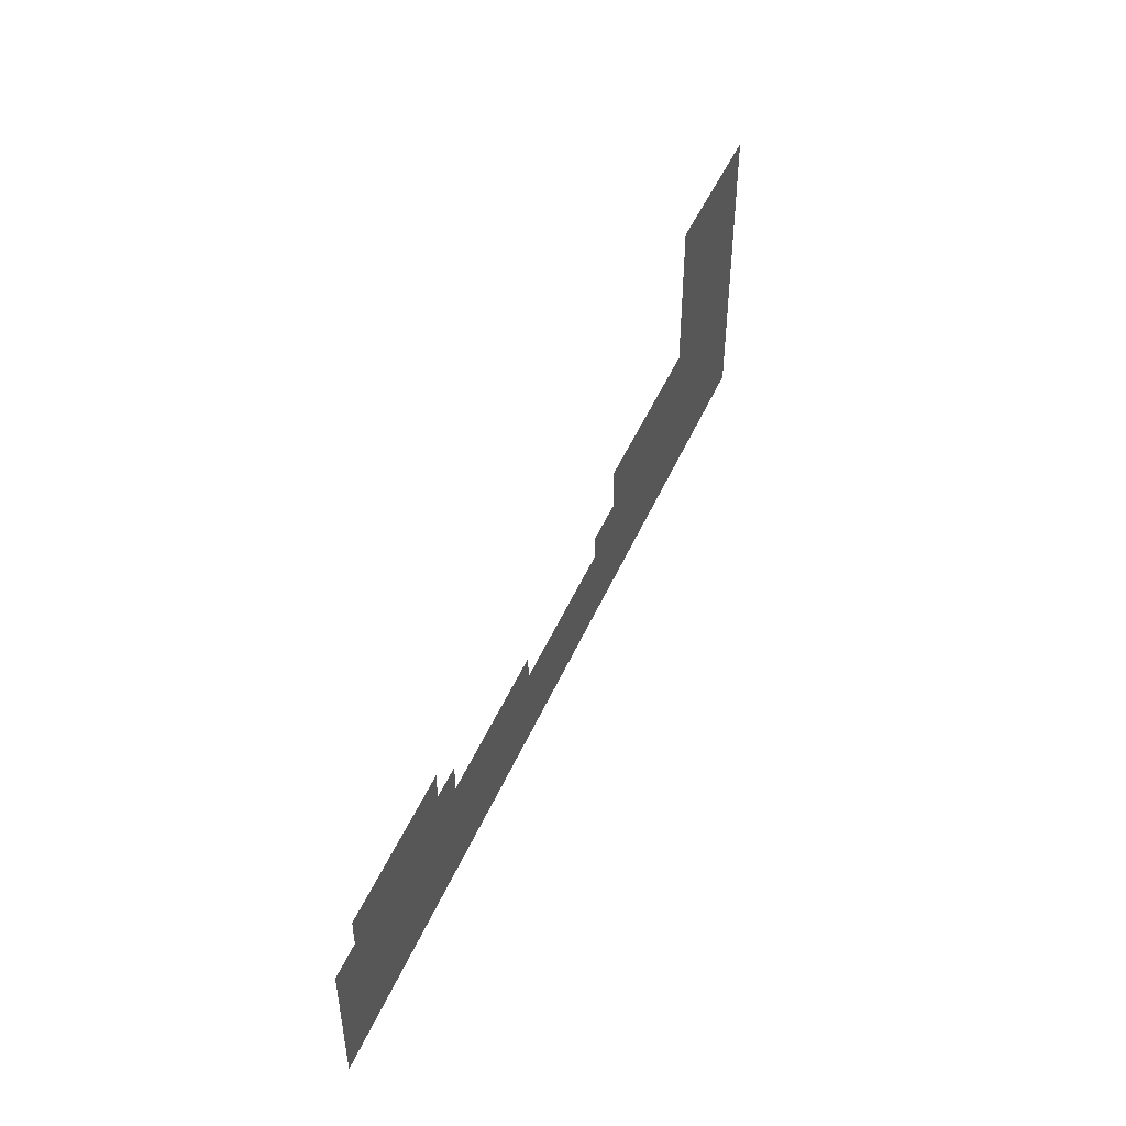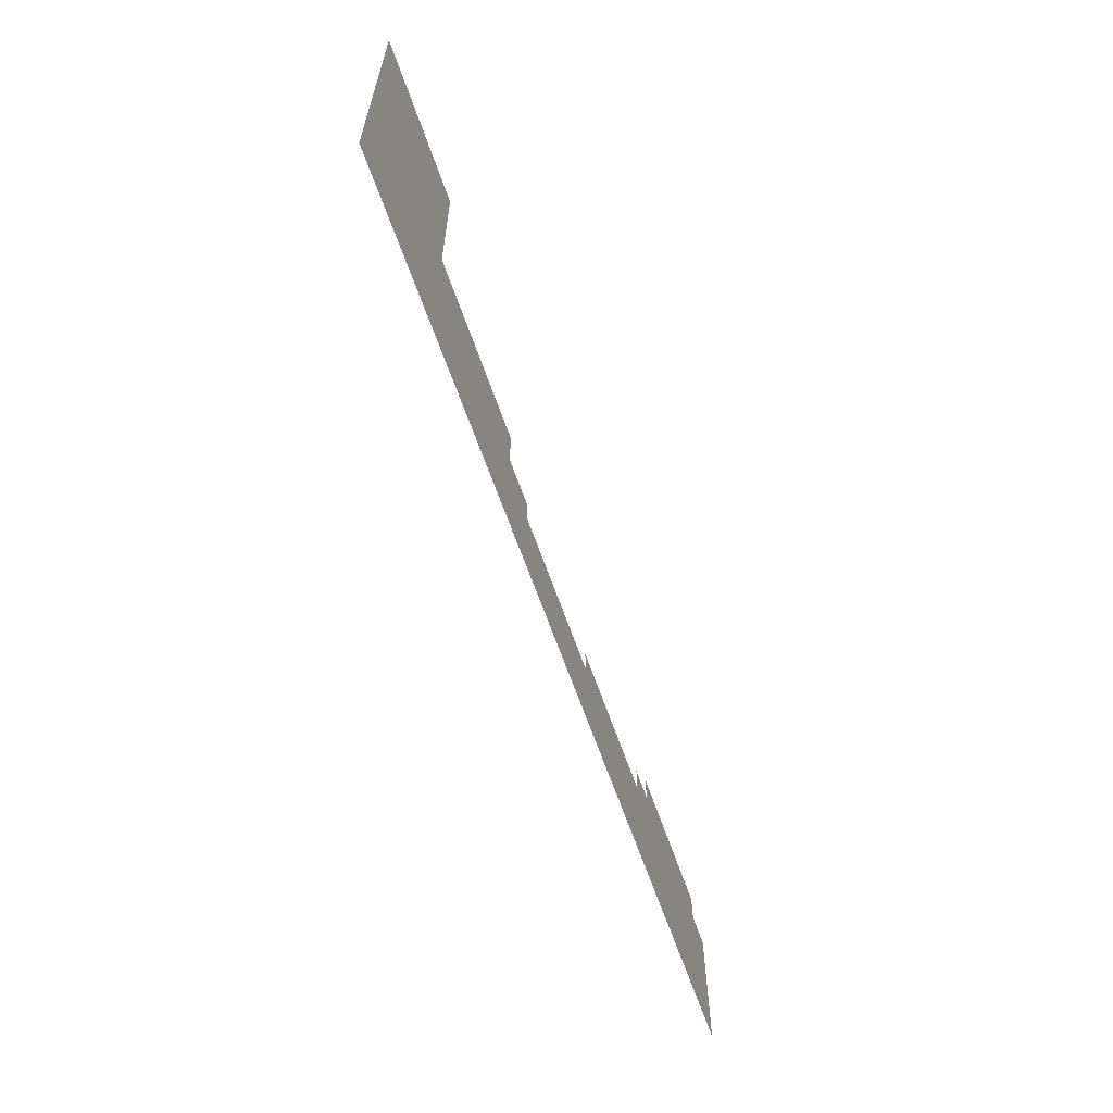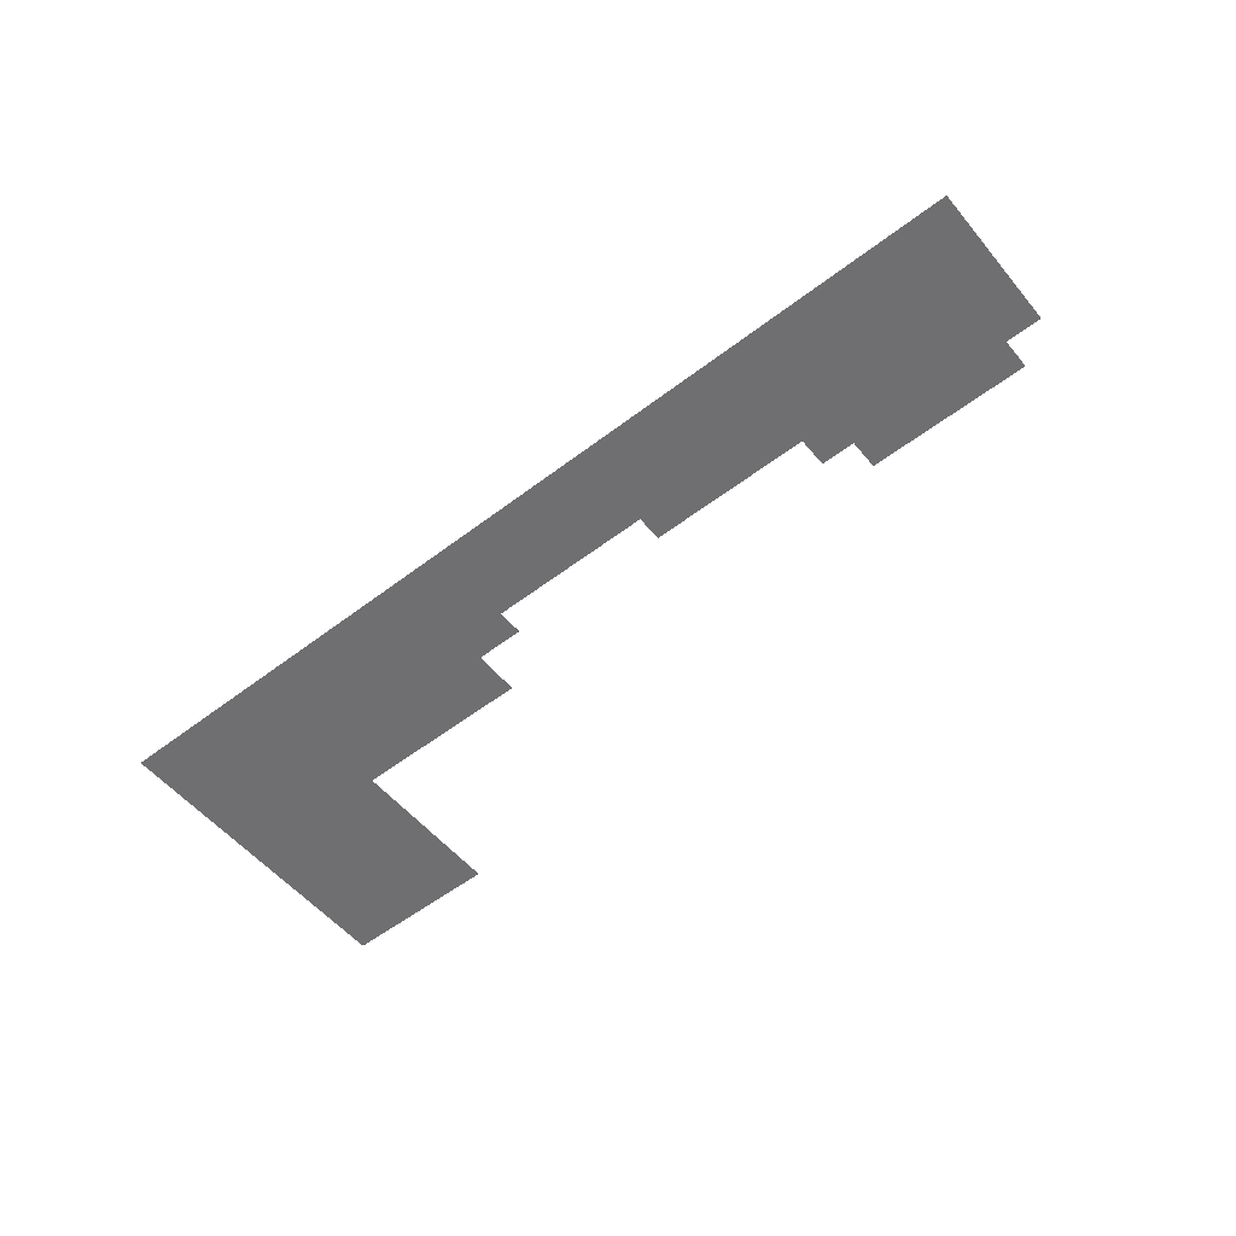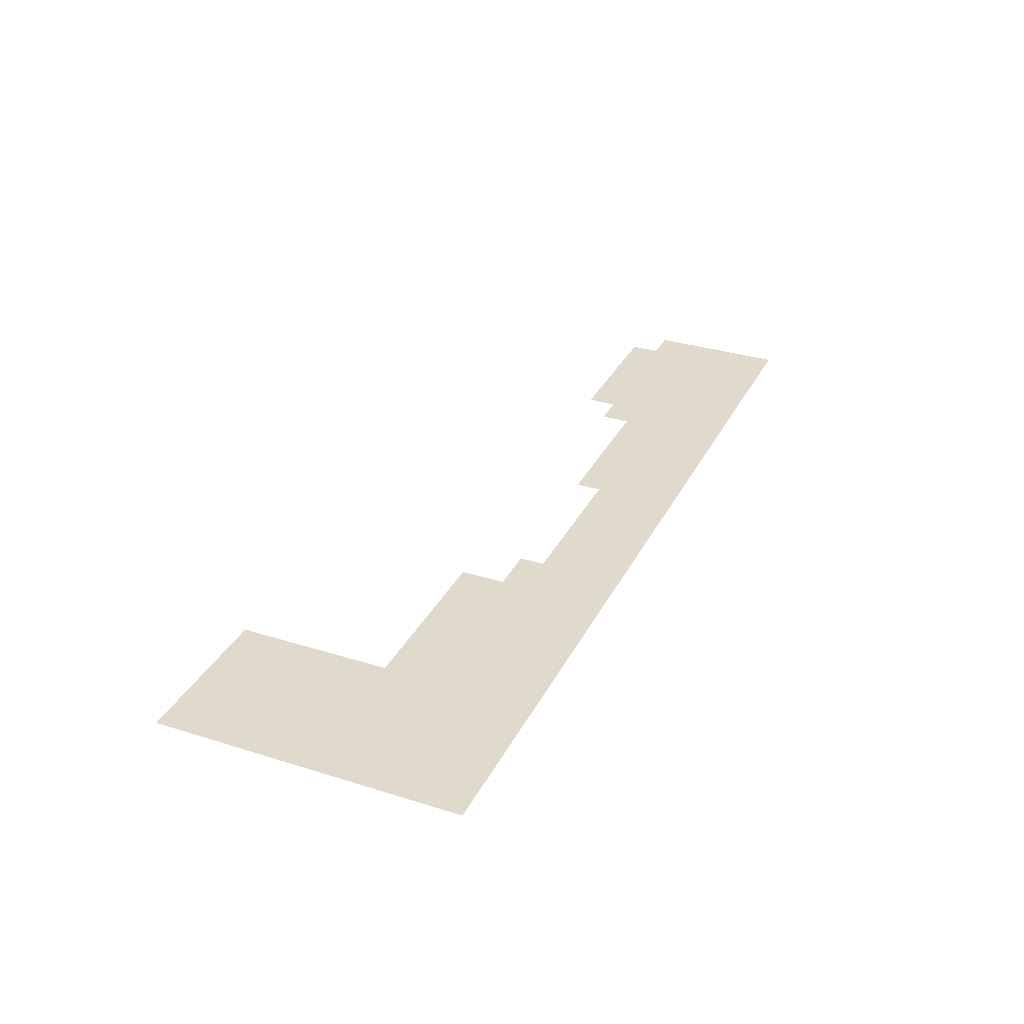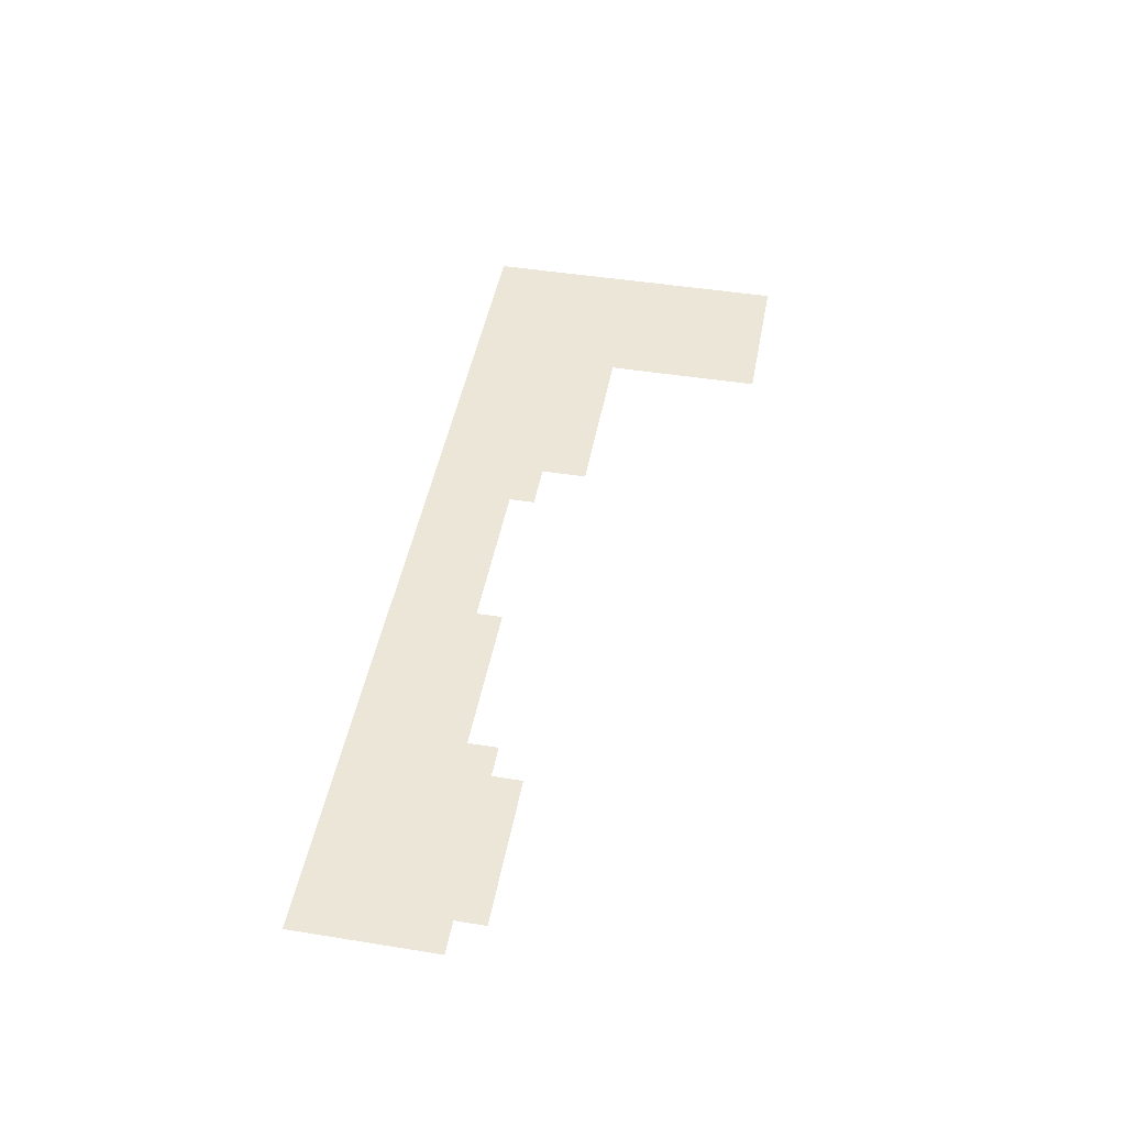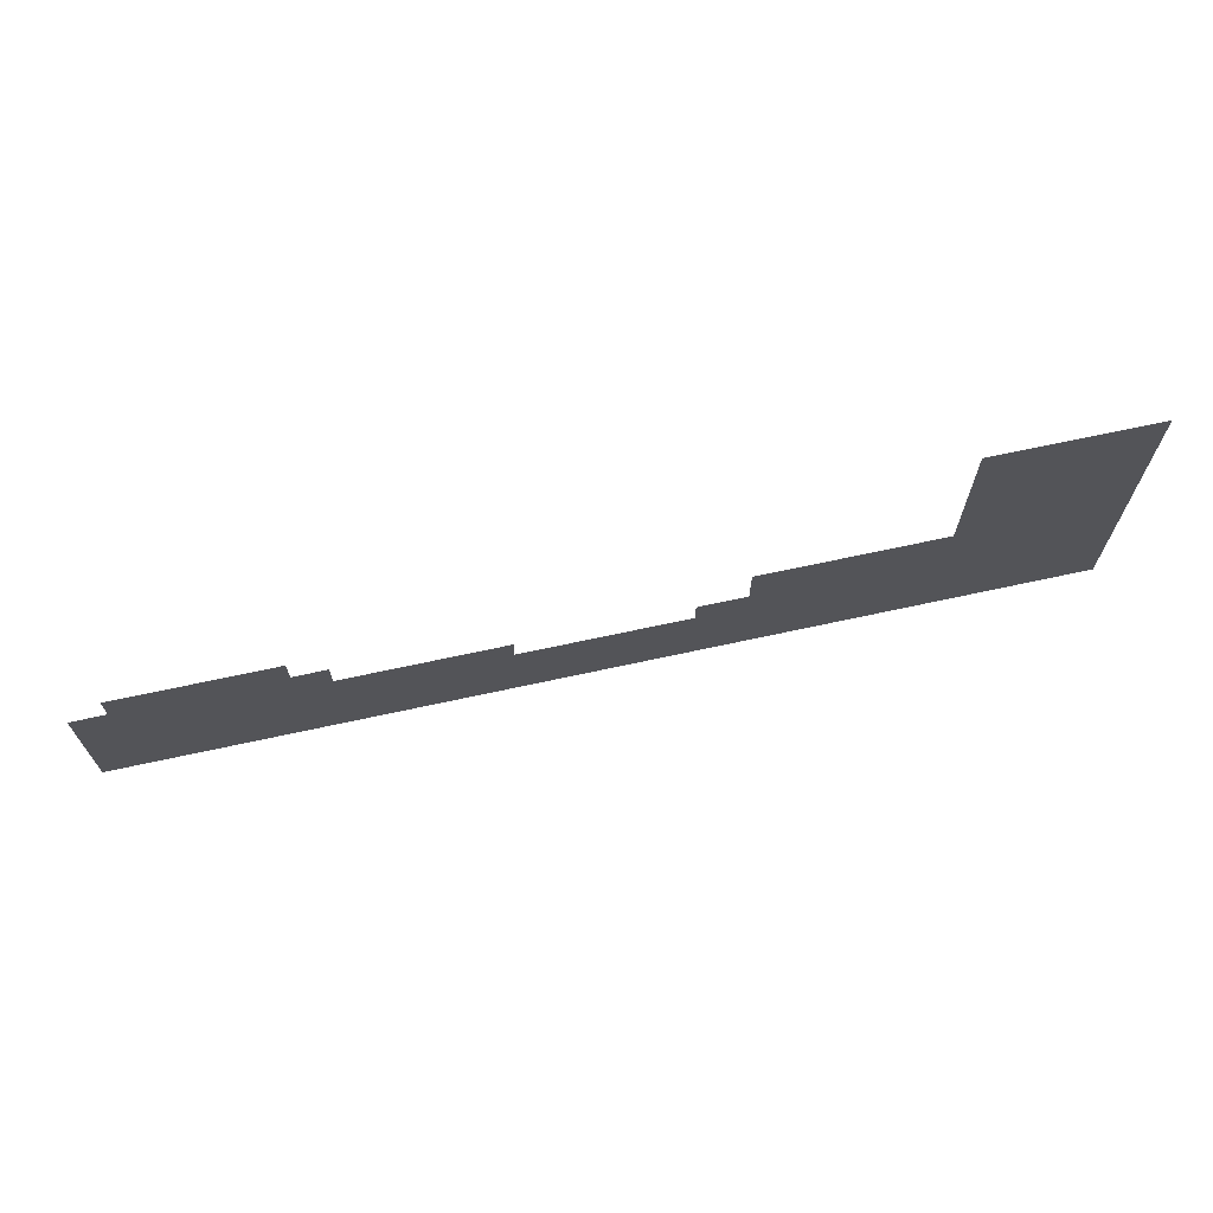
<metadata>
{"format":"obj","ext":"obj","renderer":"f3d","projection":"perspective","resolution":1024,"background":"white","views":[{"elev":47.0,"azim":112.5,"up":"+Y"},{"elev":-61.8,"azim":-71.2,"up":"+Y"},{"elev":-54.7,"azim":39.0,"up":"+Z"},{"elev":32.5,"azim":-66.4,"up":"+Z"},{"elev":46.3,"azim":100.4,"up":"+Z"},{"elev":68.5,"azim":167.7,"up":"+Y"}]}
</metadata>
<code>
v 6.425 -7.21 0.05
v 6.425 8.821 0.05
v 2.518 8.821 0.05
v -15.24 8.821 0.05
v 2.518 12.2 0.05
v -15.24 12.2 0.05
v -19.02 5.446 0.05
v -37.09 2.526 0.05
v -55.62 2.526 0.05
v -99.43 -7.21 0.05
v -61.04 5.446 0.05
v -55.62 5.446 0.05
v -81.41 10.61 0.05
v -61.04 10.61 0.05
v -99.43 28.41 0.05
v -81.41 28.41 0.05
v -37.09 5.446 0.05
v -19.02 8.821 0.05
g Terrain_1732_4
f 1 3 2
f 3 1 4
f 4 5 3
f 6 5 4
f 1 7 4
f 8 7 1
f 1 9 8
f 1 10 9
f 9 10 11
f 9 11 12
f 11 10 13
f 11 13 14
f 10 15 13
f 13 15 16
f 17 7 8
f 18 4 7

</code>
